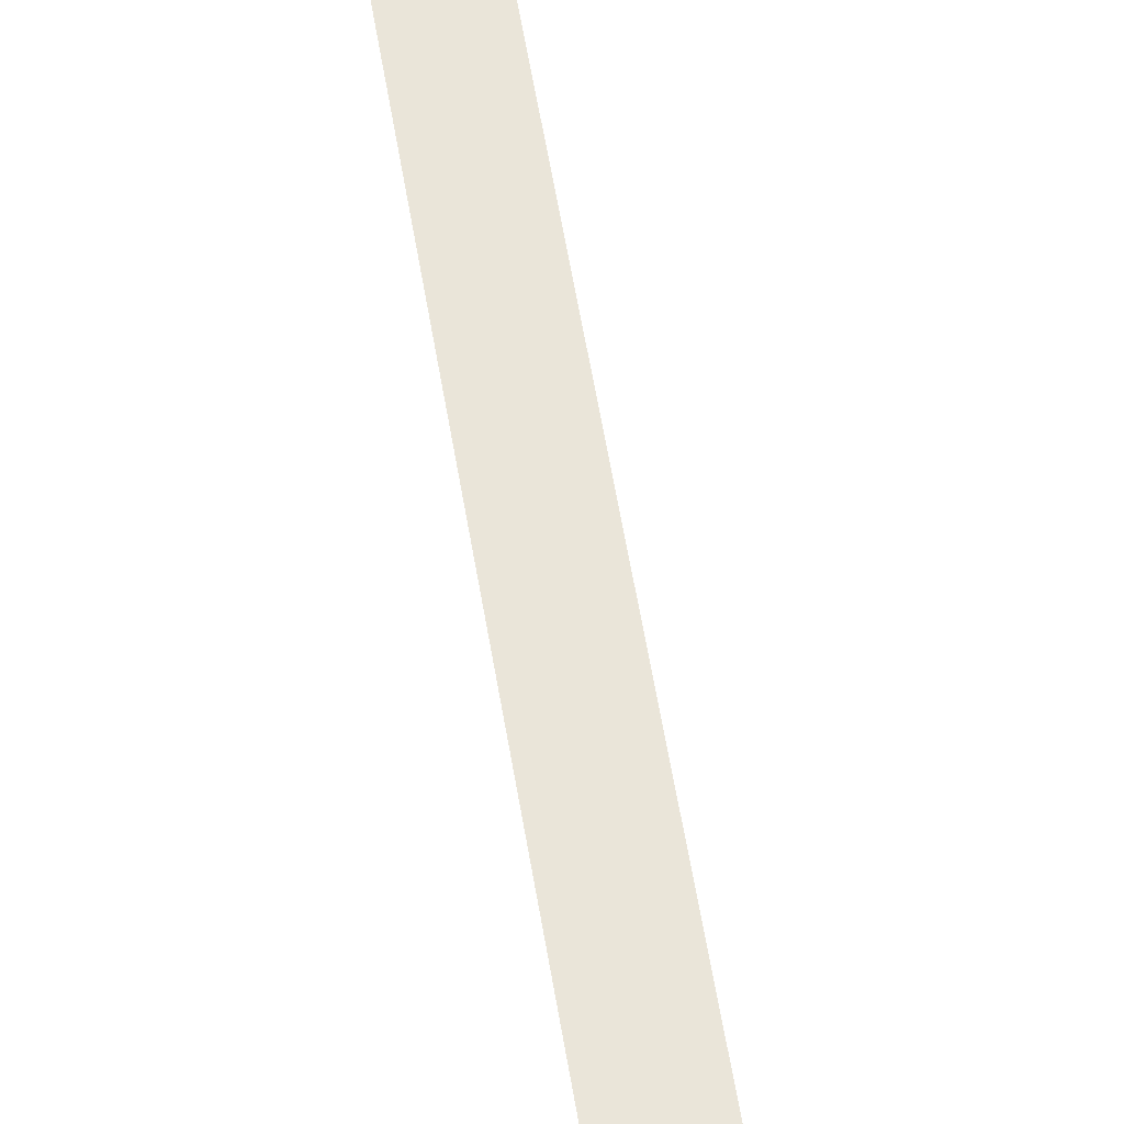
<metadata>
{"format":"obj","ext":"obj","renderer":"f3d","projection":"perspective","resolution":1024,"background":"white","views":[{"elev":58.5,"azim":170.6,"up":"+Y"}]}
</metadata>
<code>
g tankcraft_tiles
v -7 21 -68.5
v -44 21 -68.5
v -44 21 -62.5
v -7 21 -62.5
v -7 17 -70.5
v -7 18 -68.5
v -7.005 17 -42.5
v -7 18 -70.5
v -7.01 18 -44.49
v -7.01 18 -42.49
v -7.01 21 -50.5
v -7 21 -62.5
v -7.01 21 -44.49
v -7 21 -68.5
v -7 22 -62.5
v -7.01 22 -50.5
v -7 17 -70.5
v -44 17 -70.5
v -44 18 -70.5
v -7 18 -70.5
v -44 18 -68.5
v -44 21 -62.5
v -44 21 -68.5
v -44.01 21 -50.5
v -44.01 22 -50.5
v -44 22 -62.5
v -44.01 18 -44.49
v -44 17 -42.5
v -44.01 21 -44.49
v -44 17 -70.5
v -44 18 -70.5
v -44.01 18 -42.49
v -44.01 18 -44.49
v -7.01 18 -44.49
v -7.01 21 -44.49
v -44.01 21 -44.49
v -7 18 -70.5
v -44 18 -70.5
v -44 18 -68.5
v -7 18 -68.5
v -44.01 21 -44.49
v -7.01 21 -44.49
v -7.01 21 -50.5
v -44.01 21 -50.5
v -7 21 -62.5
v -44 21 -62.5
v -44 22 -62.5
v -7 22 -62.5
v -44.01 18 -42.49
v -7.01 18 -42.49
v -7.01 18 -44.49
v -44.01 18 -44.49
v -44.01 22 -50.5
v -7.01 22 -50.5
v -7 22 -62.5
v -44 22 -62.5
v -44 17 -42.5
v -7.005 17 -42.5
v -7.01 18 -42.49
v -44.01 18 -42.49
v -44.01 21 -50.5
v -7.01 21 -50.5
v -7.01 22 -50.5
v -44.01 22 -50.5
v -7 18 -68.5
v -44 18 -68.5
v -44 21 -68.5
v -7 21 -68.5
v -7 11 -43.5
v -7 11 -45.5
v -7 11.5 -43
v -7 11 -43
v -7 8 -43.5
v -7 10 -43
v -7 8 -42.5
v -7 10 -42.5
v -7 11.5 -46
v -7 11 -46
v -7 8 -45.5
v -7 10 -46
v -7 10 -64
v -7 8 -64.5
v -7 11 -64.5
v -7 11 -64
v -7 11 -66.5
v -7 11.5 -64
v -7 11 -64.5
v -7 11 -67
v -7 11.5 -67
v -7 8 -66.5
v -7 10 -67
v -7 8 -70.5
v -7 10 -70.5
v -44 17 -42.5
v -44 15 -42.5
v -33 15 -42.5
v -7.005 17 -42.5
v -18 15 -42.5
v -7 15 -42.5
v -44 10 -66
v -44 8 -65.5
v -44 11 -65.5
v -44 11 -66
v -44 11 -63.5
v -44 8 -70.5
v -44 10 -70.5
v -44 11 -63.5
v -44 11.5 -66
v -44 11 -63
v -44 8 -63.5
v -44 10 -63
v -44 11.5 -63
v -44 8 -42.5
v -44 10 -42.5
v -18 8 -42.5
v -18 10 -42.5
v -18 10 -41.5
v -18 8 -41.5
v -44 17 -70.5
v -44 15 -70.5
v -44 15 -42.5
v -44 17 -42.5
v -40.5 10 -42.5
v -40 8 -42.5
v -40 11 -42.5
v -40.5 11 -42.5
v -44 8 -42.5
v -44 10 -42.5
v -37 11 -42.5
v -37 11 -42.5
v -40.5 11.5 -42.5
v -36.5 11 -42.5
v -36.5 11.5 -42.5
v -37 8 -42.5
v -36.5 10 -42.5
v -33 10 -42.5
v -33 8 -42.5
v -6 11 -66.5
v -7 11 -66.5
v -7 11 -64.5
v -6 11 -64.5
v -6 10 -66.5
v -7 11 -66.5
v -6 11 -66.5
v -7 8 -66.5
v -6 8 -66.5
v -18 8 -42.5
v -7 8 -42.5
v -7 10 -42.5
v -18 10 -42.5
v -6 10 -64.5
v -7 11 -64.5
v -7 8 -64.5
v -6 8 -64.5
v -6 11 -64.5
v -33 10 -41.5
v -33 10 -42.5
v -33 8 -42.5
v -33 8 -41.5
v -7 11 -43.5
v -6 11 -43.5
v -6 11 -45.5
v -7 11 -45.5
v -7 15 -70.5
v -44 15 -70.5
v -44 17 -70.5
v -7 17 -70.5
v -44 11 -65.5
v -44 8 -65.5
v -45 8 -65.5
v -45 11 -65.5
v -6 11 -45.5
v -6 8 -45.5
v -7 8 -45.5
v -7 11 -45.5
v -6 8 -43.5
v -6 11 -43.5
v -7 11 -43.5
v -7 8 -43.5
v -7 17 -70.5
v -7.005 17 -42.5
v -7 15 -42.5
v -7 15 -70.5
v -40 11 -42.5
v -40 11 -41.5
v -37 11 -41.5
v -37 11 -42.5
v -37 11 -41.5
v -37 8 -41.5
v -37 8 -42.5
v -37 11 -42.5
v -44 11 -63.5
v -44 11 -65.5
v -45 11 -65.5
v -45 11 -63.5
v -40 8 -41.5
v -40 11 -41.5
v -40 11 -42.5
v -40 8 -42.5
v -44 11 -63.5
v -45 11 -63.5
v -45 8 -63.5
v -44 8 -63.5
v -44 8 -70.5
v -44 10 -70.5
v -7 10 -70.5
v -7 8 -70.5
v -31.03 7.732 -57.09
v -31.03 5.268 -57.09
v -31.03 5.268 -54.35
v -31.03 7.732 -54.35
v -8 10 -50.5
v -8 8 -50.5
v -8 8 -51.5
v -8 10 -51.5
v -8 10 -61.5
v -8 8 -61.5
v -8 8 -62.5
v -8 10 -62.5
v -44 8 -50.5
v -44 10 -50.5
v -43 10 -50.5
v -43 8 -50.5
v -43 8 -51.5
v -43 10 -51.5
v -44 10 -51.5
v -44 8 -51.5
v -43 8 -50.5
v -43 10 -50.5
v -43 10 -51.5
v -43 8 -51.5
v -44 8 -61.5
v -44 10 -61.5
v -43 10 -61.5
v -43 8 -61.5
v -43 8 -62.5
v -43 10 -62.5
v -44 10 -62.5
v -44 8 -62.5
v -43 8 -61.5
v -43 10 -61.5
v -43 10 -62.5
v -43 8 -62.5
v -8 8 -50.5
v -8 10 -50.5
v -7 10 -50.5
v -7 8 -50.5
v -7 8 -51.5
v -7 10 -51.5
v -8 10 -51.5
v -8 8 -51.5
v -8 8 -61.5
v -8 10 -61.5
v -7 10 -61.5
v -7 8 -61.5
v -7 8 -62.5
v -7 10 -62.5
v -8 10 -62.5
v -8 8 -62.5
v -36.98 10 -42.5
v -36.98 8 -42.5
v -36.98 8 -43.5
v -36.98 10 -43.5
v -35.98 8 -43.5
v -35.98 10 -43.5
v -36.98 10 -43.5
v -36.98 8 -43.5
v -35.98 8 -42.5
v -35.98 10 -42.5
v -35.98 10 -43.5
v -35.98 8 -43.5
v -15 10 -42.5
v -15 8 -42.5
v -15 8 -43.5
v -15 10 -43.5
v -14 8 -43.5
v -14 10 -43.5
v -15 10 -43.5
v -15 8 -43.5
v -14 8 -42.5
v -14 10 -42.5
v -14 10 -43.5
v -14 8 -43.5
v -36.98 10 -69.5
v -36.98 8 -69.5
v -36.98 8 -70.5
v -36.98 10 -70.5
v -36.98 8 -69.5
v -36.98 10 -69.5
v -35.98 10 -69.5
v -35.98 8 -69.5
v -35.98 8 -69.5
v -35.98 10 -69.5
v -35.98 10 -70.5
v -35.98 8 -70.5
v -15 10 -69.5
v -15 8 -69.5
v -15 8 -70.5
v -15 10 -70.5
v -15 8 -69.5
v -15 10 -69.5
v -14 10 -69.5
v -14 8 -69.5
v -14 8 -69.5
v -14 10 -69.5
v -14 10 -70.5
v -14 8 -70.5
v -31.03 7.732 -54.35
v -31.03 5.268 -54.35
v -19.41 5.268 -54.35
v -19.41 7.732 -54.35
v -19.41 7.732 -54.35
v -19.41 5.268 -54.35
v -19.41 5.268 -57.09
v -19.41 7.732 -57.09
v -19.41 7.732 -57.09
v -19.41 5.268 -57.09
v -31.03 5.268 -57.09
v -31.03 7.732 -57.09
v -7 11 -42.5
v -7 11 -70.5
v -44 11 -70.5
v -44 11 -42.5
v -33 11 -42.5
v -44 11 -42.5
v -18 15 -41.5
v -18 11 -41.5
v -18 11 -42.5
v -18 15 -42.5
v -33 11 -41.5
v -33 15 -41.5
v -33 15 -42.5
v -33 11 -42.5
v -18 15 -41.5
v -18 15 -42.5
v -33 15 -42.5
v -33 15 -41.5
v -7 11 -70.5
v -44 11 -70.5
v -18 11 -42.5
v -7 11 -42.5
v -40 8 -38.63
v -40 11 -38.63
v -40 11 -41
v -40 8 -41
v -37 8 -41
v -37 11 -41
v -37 11 -38.63
v -37 8 -38.63
v -37 8 -38.63
v -37 11 -38.63
v -40 11 -38.63
v -40 8 -38.63
v -37 11 -41
v -40 11 -41
v -40 11 -38.63
v -37 11 -38.63
v -3.129 8 -43.5
v -3.129 11 -43.5
v -5.5 11 -43.5
v -5.5 8 -43.5
v -5.5 8 -45.5
v -5.5 11 -45.5
v -3.129 11 -45.5
v -3.129 8 -45.5
v -3.129 8 -45.5
v -3.129 11 -45.5
v -3.129 11 -43.5
v -3.129 8 -43.5
v -5.5 11 -45.5
v -5.5 11 -43.5
v -3.129 11 -43.5
v -3.129 11 -45.5
v -47.87 8 -65.5
v -47.87 11 -65.5
v -45.5 11 -65.5
v -45.5 8 -65.5
v -45.5 8 -63.5
v -45.5 11 -63.5
v -47.87 11 -63.5
v -47.87 8 -63.5
v -47.87 8 -63.5
v -47.87 11 -63.5
v -47.87 11 -65.5
v -47.87 8 -65.5
v -45.5 11 -63.5
v -45.5 11 -65.5
v -47.87 11 -65.5
v -47.87 11 -63.5
v -19.82 7.321 -57.09
v -19.82 7.321 -54.35
v -20.23 7.321 -54.35
v -20.23 7.321 -57.09
v -20.23 6.911 -57.09
v -20.23 7.321 -57.09
v -20.23 7.321 -54.35
v -20.23 6.911 -54.35
v -19.41 7.732 -57.09
v -19.41 7.732 -54.35
v -19.82 7.732 -54.35
v -19.82 7.732 -57.09
v -19.82 7.321 -57.09
v -19.82 7.732 -57.09
v -19.82 7.732 -54.35
v -19.82 7.321 -54.35
v -20.23 6.911 -57.09
v -20.23 6.911 -54.35
v -20.64 6.911 -54.35
v -20.64 6.911 -57.09
v -20.64 6.5 -57.09
v -20.64 6.911 -57.09
v -20.64 6.911 -54.35
v -20.64 6.5 -54.35
v -21.05 6.089 -57.09
v -21.05 6.089 -54.35
v -21.46 6.089 -54.35
v -21.46 6.089 -57.09
v -21.46 5.679 -57.09
v -21.46 6.089 -57.09
v -21.46 6.089 -54.35
v -21.46 5.679 -54.35
v -20.64 6.5 -57.09
v -20.64 6.5 -54.35
v -21.05 6.5 -54.35
v -21.05 6.5 -57.09
v -21.05 6.089 -57.09
v -21.05 6.5 -57.09
v -21.05 6.5 -54.35
v -21.05 6.089 -54.35
v -21.46 5.679 -57.09
v -21.46 5.679 -54.35
v -21.87 5.679 -54.35
v -21.87 5.679 -57.09
v -21.87 5.268 -57.09
v -21.87 5.679 -57.09
v -21.87 5.679 -54.35
v -21.87 5.268 -54.35
v -16.43 8 -49.09
v -7 8 -64.5
v -7 8 -45.5
v -16.43 8 -62.35
v -7 8 -66.5
v -7 8 -70.5
v -34.22 8 -62.35
v -44 8 -70.5
v -44 8 -65.5
v -7 8 -43.5
v -7 8 -42.5
v -18 8 -42.5
v -33 8 -42.5
v -34.22 8 -49.09
v -37 8 -42.5
v -40 8 -42.5
v -44 8 -42.5
v -44 8 -63.5
v -3.129 8 -43.5
v -5.5 8 -43.5
v -5.5 8 -45.5
v -3.129 8 -45.5
v -47.87 8 -65.5
v -45.5 8 -65.5
v -45.5 8 -63.5
v -47.87 8 -63.5
v -40 8 -41
v -37 8 -41
v -37 8 -38.63
v -40 8 -38.63
v -44 16 -51.49
v -44 16 -42.5
v -43 16 -42.5
v -43 16 -51.49
v -43 17 -42.5
v -44 17 -42.5
v -44 17 -51.49
v -43 17 -51.49
v -43 16 -51.49
v -43 16 -42.5
v -43 17 -42.5
v -43 17 -51.49
v -44 16 -70.5
v -44 16 -61.5
v -43 16 -61.5
v -43 16 -70.5
v -43 17 -70.5
v -43 17 -61.5
v -44 17 -61.5
v -44 17 -70.5
v -43 16 -70.5
v -43 16 -61.5
v -43 17 -61.5
v -43 17 -70.5
v -44 17 -51.49
v -44 16 -51.49
v -43 16 -51.49
v -43 17 -51.49
v -8 16 -51.49
v -8 16 -42.5
v -7.01 16 -42.5
v -7.01 16 -51.49
v -7.01 17 -42.5
v -8 17 -42.5
v -8 17 -51.49
v -7.01 17 -51.49
v -8 16 -61.5
v -8 16 -70.5
v -8 17 -70.5
v -8 17 -61.5
v -8 16 -70.5
v -8 16 -61.5
v -7 16 -61.5
v -7 16 -70.5
v -7 17 -70.5
v -7 17 -61.5
v -8 17 -61.5
v -8 17 -70.5
v -8 16 -42.5
v -8 16 -51.49
v -8 17 -51.49
v -8 17 -42.5
v -44 10 -50.5
v -44 16 -50.5
v -43 16 -50.5
v -43 10 -50.5
v -43 16 -51.5
v -44 16 -51.5
v -44 10 -51.5
v -43 10 -51.5
v -43 10 -50.5
v -43 16 -50.5
v -43 16 -51.5
v -43 10 -51.5
v -44 10 -61.5
v -44 16 -61.5
v -43 16 -61.5
v -43 10 -61.5
v -43 16 -62.5
v -44 16 -62.5
v -44 10 -62.5
v -43 10 -62.5
v -43 10 -61.5
v -43 16 -61.5
v -43 16 -62.5
v -43 10 -62.5
v -8 10 -50.5
v -8 16 -50.5
v -7 16 -50.5
v -7 10 -50.5
v -7 16 -51.5
v -8 16 -51.5
v -8 10 -51.5
v -7 10 -51.5
v -8 16 -50.5
v -8 10 -50.5
v -8 10 -51.5
v -8 16 -51.5
v -43 16 -69.5
v -8 16 -69.5
v -8 16 -70.5
v -43 16 -70.5
v -8 17 -70.5
v -8 17 -69.5
v -43 17 -69.5
v -43 17 -70.5
v -8 16 -69.5
v -43 16 -69.5
v -43 17 -69.5
v -8 17 -69.5
v -43 16 -42.5
v -8 16 -42.5
v -8 16 -43.5
v -43 16 -43.5
v -8 17 -43.5
v -8 17 -42.5
v -43 17 -42.5
v -43 17 -43.5
v -43 16 -43.5
v -8 16 -43.5
v -8 17 -43.5
v -43 17 -43.5
v -7.995 17 -50.5
v -7.995 22 -50.5
v -6.995 22 -50.5
v -6.995 17 -50.5
v -6.995 22 -51.5
v -7.995 22 -51.5
v -7.995 17 -51.5
v -6.995 17 -51.5
v -7.995 22 -50.5
v -7.995 17 -50.5
v -7.995 17 -51.5
v -7.995 22 -51.5
v -8 21 -51.5
v -8 21 -61.5
v -8 22 -61.5
v -8 22 -51.5
v -8 21 -61.5
v -8 21 -51.5
v -7 21 -51.5
v -7 21 -61.5
v -7 21 -51.5
v -8 21 -51.5
v -8 22 -51.5
v -7 22 -51.5
v -44 17 -50.5
v -44 22 -50.5
v -43 22 -50.5
v -43 17 -50.5
v -43 22 -51.5
v -44 22 -51.5
v -44 17 -51.5
v -43 17 -51.5
v -44 22 -50.5
v -44 22 -51.5
v -43 22 -51.5
v -43 22 -50.5
v -43 17 -50.5
v -43 22 -50.5
v -43 22 -51.5
v -43 17 -51.5
v -44 21 -61.5
v -44 21 -51.5
v -43 21 -51.5
v -43 21 -61.5
v -43 22 -61.5
v -43 22 -51.5
v -44 22 -51.5
v -44 22 -61.5
v -43 21 -61.5
v -43 21 -51.5
v -43 22 -51.5
v -43 22 -61.5
v -8 17 -61.5
v -8 22 -61.5
v -7 22 -61.5
v -7 17 -61.5
v -7 22 -62.5
v -8 22 -62.5
v -8 17 -62.5
v -7 17 -62.5
v -8 22 -61.5
v -8 17 -61.5
v -8 17 -62.5
v -8 22 -62.5
v -44 17 -61.5
v -44 22 -61.5
v -43 22 -61.5
v -43 17 -61.5
v -43 22 -62.5
v -44 22 -62.5
v -44 17 -62.5
v -43 17 -62.5
v -44 22 -61.5
v -44 22 -62.5
v -43 22 -62.5
v -43 22 -61.5
v -43 17 -61.5
v -43 22 -61.5
v -43 22 -62.5
v -43 17 -62.5
v -43 21 -61.5
v -8 21 -61.5
v -8 21 -62.5
v -43 21 -62.5
v -43 21 -62.5
v -8 21 -62.5
v -8 22 -62.5
v -43 22 -62.5
v -8 21 -61.5
v -43 21 -61.5
v -43 22 -61.5
v -8 22 -61.5
v -43 21 -50.5
v -8 21 -50.5
v -8 21 -51.5
v -43 21 -51.5
v -43 21 -51.5
v -8 21 -51.5
v -8 22 -51.5
v -43 22 -51.5
v -8 21 -50.5
v -43 21 -50.5
v -43 22 -50.5
v -8 22 -50.5
v -35.98 16 -43.5
v -36.98 16 -43.5
v -36.98 10 -43.5
v -35.98 10 -43.5
v -35.98 10 -42.5
v -35.98 16 -42.5
v -35.98 16 -43.5
v -35.98 10 -43.5
v -36.98 16 -42.5
v -36.98 10 -42.5
v -36.98 10 -43.5
v -36.98 16 -43.5
v -14 16 -43.5
v -15 16 -43.5
v -15 10 -43.5
v -14 10 -43.5
v -14 10 -42.5
v -14 16 -42.5
v -14 16 -43.5
v -14 10 -43.5
v -15 16 -42.5
v -15 10 -42.5
v -15 10 -43.5
v -15 16 -43.5
v -36.98 10 -69.5
v -36.98 16 -69.5
v -35.98 16 -69.5
v -35.98 10 -69.5
v -35.98 10 -69.5
v -35.98 16 -69.5
v -35.98 16 -70.5
v -35.98 10 -70.5
v -36.98 16 -69.5
v -36.98 10 -69.5
v -36.98 10 -70.5
v -36.98 16 -70.5
v -15 10 -69.5
v -15 16 -69.5
v -14 16 -69.5
v -14 10 -69.5
v -14 10 -69.5
v -14 16 -69.5
v -14 16 -70.5
v -14 10 -70.5
v -15 16 -69.5
v -15 10 -69.5
v -15 10 -70.5
v -15 16 -70.5
v -8 16 -51.5
v -8 16 -61.5
v -8 17 -61.5
v -8 17 -51.5
v -8 16 -61.5
v -8 16 -51.5
v -7 16 -51.5
v -7 16 -61.5
v -7 17 -61.5
v -7 17 -51.5
v -8 17 -51.5
v -8 17 -61.5
v -44 16 -61.5
v -44 16 -51.5
v -43 16 -51.5
v -43 16 -61.5
v -43 17 -61.5
v -43 17 -51.5
v -44 17 -51.5
v -44 17 -61.5
v -43 16 -61.5
v -43 16 -51.5
v -43 17 -51.5
v -43 17 -61.5
v -43 16 -51.5
v -44 16 -51.5
v -44 17 -51.5
v -43 17 -51.5
v -31.03 7.732 -57.09
v -34.22 8 -62.35
v -16.43 8 -62.35
v -19.41 7.732 -57.09
v -19.41 7.732 -54.35
v -16.43 8 -49.09
v -34.22 8 -49.09
v -31.03 7.732 -54.35
v -19.41 7.732 -57.09
v -16.43 8 -62.35
v -16.43 8 -49.09
v -19.41 7.732 -54.35
v -31.03 7.732 -54.35
v -34.22 8 -49.09
v -34.22 8 -62.35
v -31.03 7.732 -57.09
v -19.41 5.268 -54.35
v -31.03 5.268 -54.35
v -31.03 5.268 -57.09
v -19.41 5.268 -57.09
v -30 8 106.3
v -30 8 -41.5
v -21 8 -41.5
v -21 8 106.3
g tankcraft_tiles_0
f 3 2 1
f 4 3 1
f 7 6 5
f 8 5 6
f 9 6 7
f 10 9 7
f 9 11 6
f 11 12 6
f 13 11 9
f 14 6 12
f 15 12 11
f 16 15 11
f 19 18 17
f 20 19 17
f 23 22 21
f 22 24 21
f 25 24 22
f 26 25 22
f 24 27 21
f 27 28 21
f 29 27 24
f 30 21 28
f 31 21 30
f 32 28 27
f 35 34 33
f 36 35 33
f 39 38 37
f 40 39 37
f 43 42 41
f 44 43 41
f 47 46 45
f 48 47 45
f 51 50 49
f 52 51 49
f 55 54 53
f 56 55 53
f 59 58 57
f 60 59 57
f 63 62 61
f 64 63 61
f 67 66 65
f 68 67 65
g tankcraft_tiles_1
f 71 70 69
f 72 71 69
f 69 73 72
f 73 74 72
f 73 75 74
f 75 76 74
f 70 71 77
f 78 70 77
f 79 70 78
f 80 79 78
f 80 81 79
f 81 82 79
f 82 81 83
f 81 84 83
f 84 86 85
f 87 84 85
f 88 85 86
f 89 88 86
f 90 85 88
f 91 90 88
f 92 90 91
f 93 92 91
f 96 95 94
f 94 97 96
f 96 97 98
f 97 99 98
f 102 101 100
f 103 102 100
f 102 103 104
f 100 101 105
f 106 100 105
f 103 108 107
f 109 107 108
f 110 107 109
f 111 110 109
f 112 109 108
f 113 110 111
f 114 113 111
f 117 116 115
f 118 117 115
f 121 120 119
f 122 121 119
f 125 124 123
f 126 125 123
f 123 124 127
f 128 123 127
f 125 126 129
f 126 131 130
f 130 131 132
f 131 133 132
f 134 130 132
f 135 134 132
f 134 135 136
f 137 134 136
f 140 139 138
f 141 140 138
f 144 143 142
f 143 145 142
f 145 146 142
f 149 148 147
f 150 149 147
f 153 152 151
f 154 153 151
f 155 151 152
f 158 157 156
f 159 158 156
f 162 161 160
f 163 162 160
f 166 165 164
f 167 166 164
f 170 169 168
f 171 170 168
f 174 173 172
f 175 174 172
f 178 177 176
f 179 178 176
f 182 181 180
f 183 182 180
f 186 185 184
f 187 186 184
f 190 189 188
f 191 190 188
f 194 193 192
f 195 194 192
f 198 197 196
f 199 198 196
f 202 201 200
f 203 202 200
f 206 205 204
f 207 206 204
f 210 209 208
f 211 210 208
f 214 213 212
f 215 214 212
f 218 217 216
f 219 218 216
f 222 221 220
f 223 222 220
f 226 225 224
f 227 226 224
f 230 229 228
f 231 230 228
f 234 233 232
f 235 234 232
f 238 237 236
f 239 238 236
f 242 241 240
f 243 242 240
f 246 245 244
f 247 246 244
f 250 249 248
f 251 250 248
f 254 253 252
f 255 254 252
f 258 257 256
f 259 258 256
f 262 261 260
f 263 262 260
f 266 265 264
f 267 266 264
f 270 269 268
f 271 270 268
f 274 273 272
f 275 274 272
f 278 277 276
f 279 278 276
f 282 281 280
f 283 282 280
f 286 285 284
f 287 286 284
f 290 289 288
f 291 290 288
f 294 293 292
f 295 294 292
f 298 297 296
f 299 298 296
f 302 301 300
f 303 302 300
f 306 305 304
f 307 306 304
f 310 309 308
f 311 310 308
f 314 313 312
f 315 314 312
f 318 317 316
f 319 318 316
g tankcraft_tiles_2
f 77 71 182
f 182 71 320
f 71 72 320
f 77 182 86
f 182 183 86
f 89 86 183
f 86 84 77
f 84 78 77
f 89 183 88
f 183 321 88
f 108 120 121
f 112 108 121
f 120 108 322
f 108 103 322
f 121 323 112
f 323 109 112
f 133 96 324
f 132 133 324
f 133 95 96
f 131 95 133
f 95 131 325
f 131 126 325
f 328 327 326
f 329 328 326
f 332 331 330
f 333 332 330
f 336 335 334
f 337 336 334
f 339 338 164
f 165 339 164
f 341 340 98
f 99 341 98
f 344 343 342
f 345 344 342
f 348 347 346
f 349 348 346
f 352 351 350
f 353 352 350
f 356 355 354
f 357 356 354
f 360 359 358
f 361 360 358
f 364 363 362
f 365 364 362
f 368 367 366
f 369 368 366
f 372 371 370
f 373 372 370
f 376 375 374
f 377 376 374
f 380 379 378
f 381 380 378
f 384 383 382
f 385 384 382
f 388 387 386
f 389 388 386
f 392 391 390
f 393 392 390
f 396 395 394
f 397 396 394
f 400 399 398
f 401 400 398
f 404 403 402
f 405 404 402
f 408 407 406
f 409 408 406
f 412 411 410
f 413 412 410
f 416 415 414
f 417 416 414
f 420 419 418
f 421 420 418
f 424 423 422
f 425 424 422
f 428 427 426
f 429 428 426
f 432 431 430
f 433 432 430
f 436 435 434
f 437 436 434
g tankcraft_tiles_3
f 338 339 205
f 206 338 205
f 126 123 128
f 325 126 128
f 135 132 324
f 136 135 324
f 114 111 109
f 323 114 109
f 333 330 156
f 157 333 156
f 327 328 116
f 117 327 116
f 103 100 106
f 322 103 106
f 93 91 88
f 321 93 88
f 76 320 72
f 74 76 72
f 81 80 78
f 84 81 78
f 340 341 149
f 150 340 149
g tankcraft_tiles_4
f 440 439 438
f 438 439 441
f 439 442 441
f 442 443 441
f 441 443 444
f 443 445 444
f 445 446 444
f 447 440 438
f 448 447 438
f 449 448 438
f 450 449 438
f 451 450 438
f 444 446 451
f 452 450 451
f 453 452 451
f 454 453 451
f 455 454 451
f 446 455 451
f 458 457 456
f 459 458 456
f 462 461 460
f 463 462 460
f 466 465 464
f 467 466 464
g tankcraft_tiles_5
f 470 469 468
f 471 470 468
f 474 473 472
f 475 474 472
f 478 477 476
f 479 478 476
f 482 481 480
f 483 482 480
f 486 485 484
f 487 486 484
f 490 489 488
f 491 490 488
f 494 493 492
f 495 494 492
f 498 497 496
f 499 498 496
f 502 501 500
f 503 502 500
f 506 505 504
f 507 506 504
f 510 509 508
f 511 510 508
f 514 513 512
f 515 514 512
f 518 517 516
f 519 518 516
f 522 521 520
f 523 522 520
f 526 525 524
f 527 526 524
f 530 529 528
f 531 530 528
f 534 533 532
f 535 534 532
f 538 537 536
f 539 538 536
f 542 541 540
f 543 542 540
f 546 545 544
f 547 546 544
f 550 549 548
f 551 550 548
f 554 553 552
f 555 554 552
f 558 557 556
f 559 558 556
f 562 561 560
f 563 562 560
f 566 565 564
f 567 566 564
f 570 569 568
f 571 570 568
f 574 573 572
f 575 574 572
f 578 577 576
f 579 578 576
f 582 581 580
f 583 582 580
f 586 585 584
f 587 586 584
f 590 589 588
f 591 590 588
f 594 593 592
f 595 594 592
f 598 597 596
f 599 598 596
f 602 601 600
f 603 602 600
f 606 605 604
f 607 606 604
f 610 609 608
f 611 610 608
f 614 613 612
f 615 614 612
f 618 617 616
f 619 618 616
f 622 621 620
f 623 622 620
f 626 625 624
f 627 626 624
f 630 629 628
f 631 630 628
f 634 633 632
f 635 634 632
f 638 637 636
f 639 638 636
f 642 641 640
f 643 642 640
f 646 645 644
f 647 646 644
f 650 649 648
f 651 650 648
f 654 653 652
f 655 654 652
f 658 657 656
f 659 658 656
f 662 661 660
f 663 662 660
f 666 665 664
f 667 666 664
f 670 669 668
f 671 670 668
f 674 673 672
f 675 674 672
f 678 677 676
f 679 678 676
f 682 681 680
f 683 682 680
f 686 685 684
f 687 686 684
f 690 689 688
f 691 690 688
f 694 693 692
f 695 694 692
f 698 697 696
f 699 698 696
f 702 701 700
f 703 702 700
f 706 705 704
f 707 706 704
f 710 709 708
f 711 710 708
f 714 713 712
f 715 714 712
f 718 717 716
f 719 718 716
f 722 721 720
f 723 722 720
f 726 725 724
f 727 726 724
f 730 729 728
f 731 730 728
f 734 733 732
f 735 734 732
f 738 737 736
f 739 738 736
f 742 741 740
f 743 742 740
f 746 745 744
f 747 746 744
f 750 749 748
f 751 750 748
f 754 753 752
f 755 754 752
f 758 757 756
f 759 758 756
g tankcraft_tiles_6
f 762 761 760
f 763 762 760
f 766 765 764
f 767 766 764
f 770 769 768
f 771 770 768
f 774 773 772
f 775 774 772
f 778 777 776
f 779 778 776
f 782 781 780
f 783 782 780

</code>
